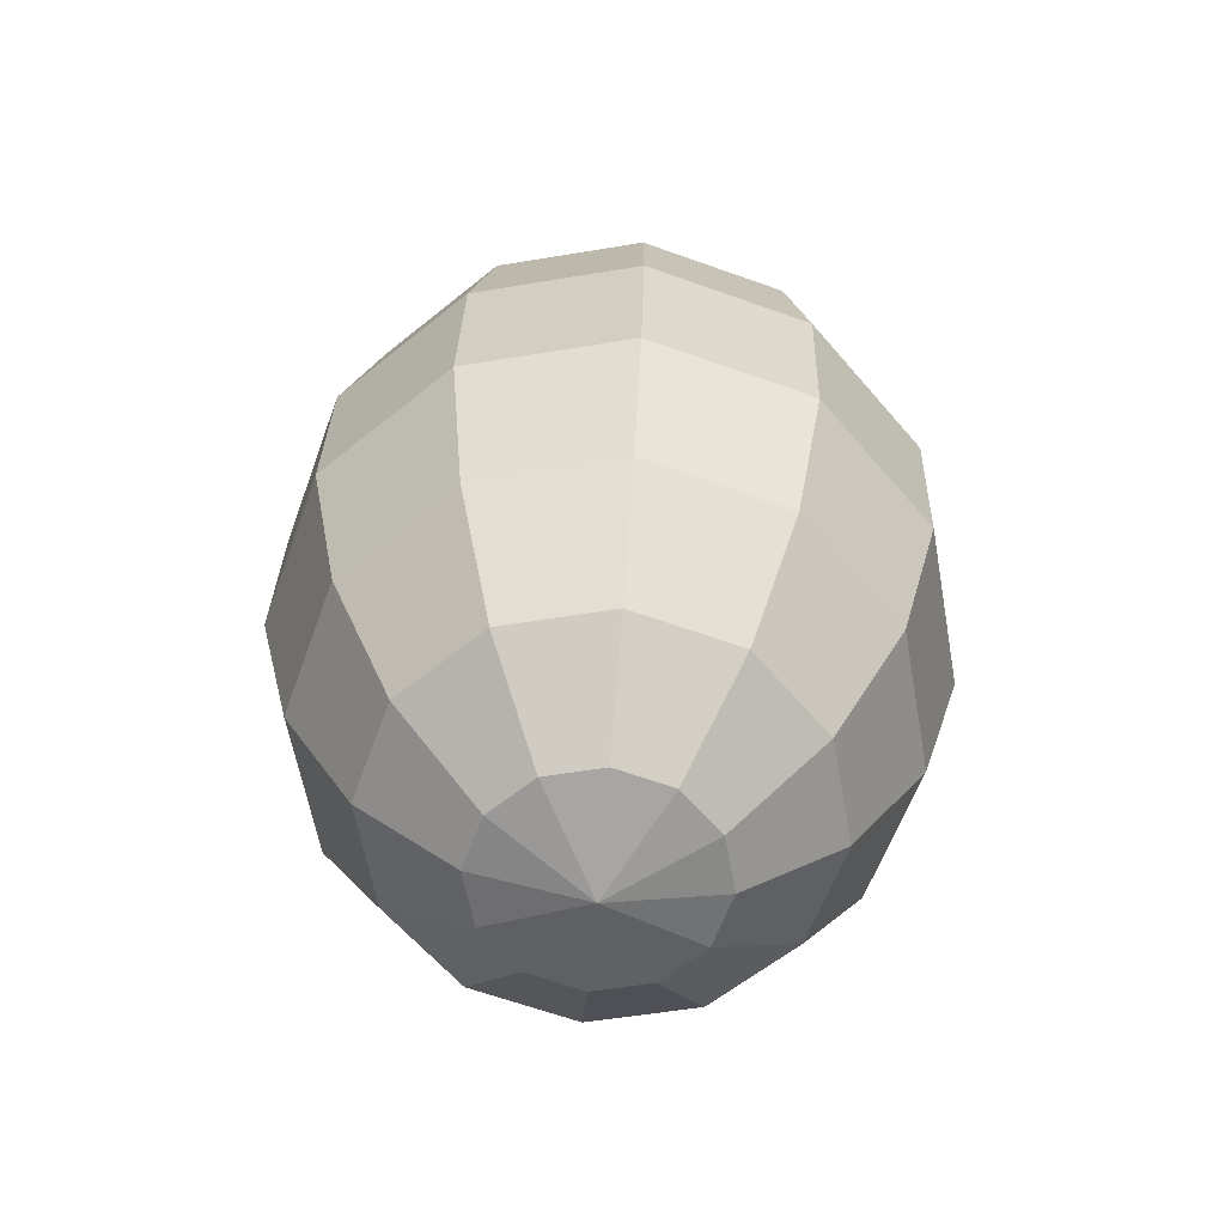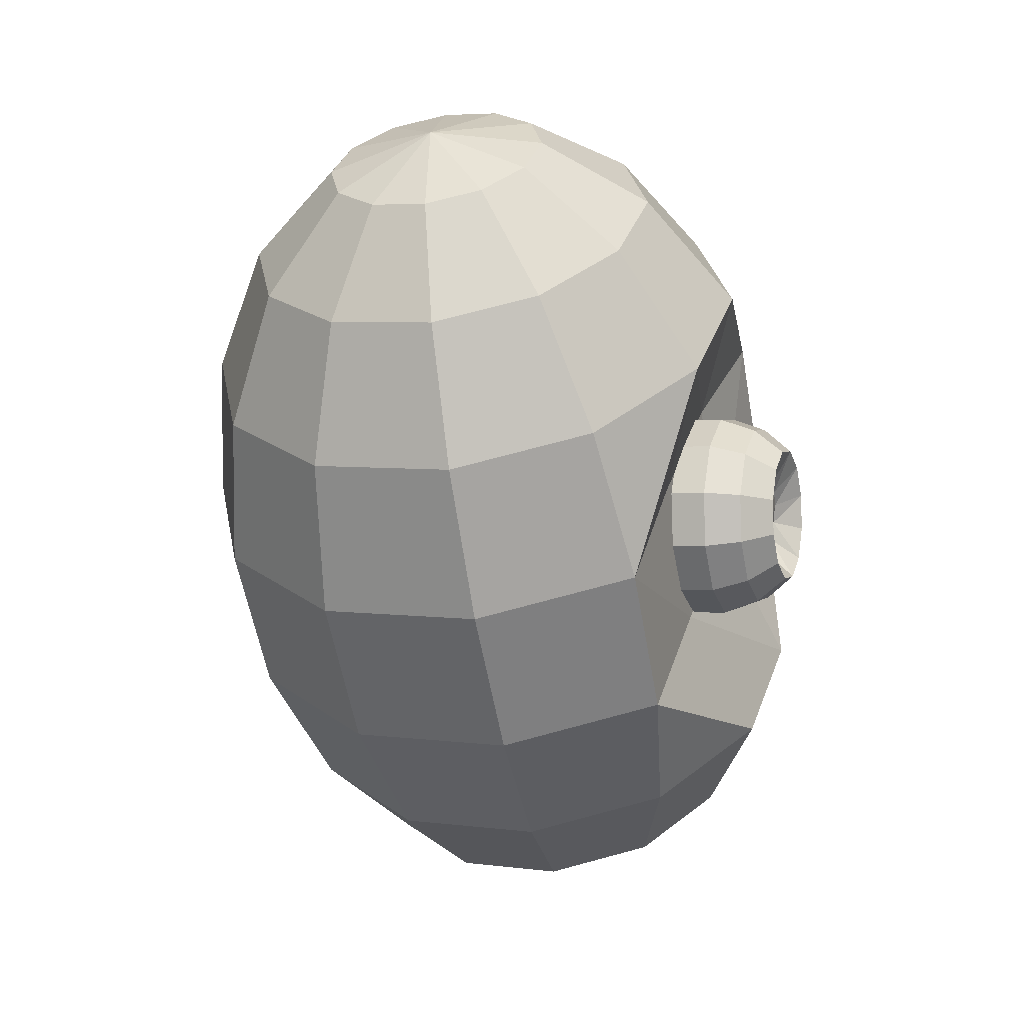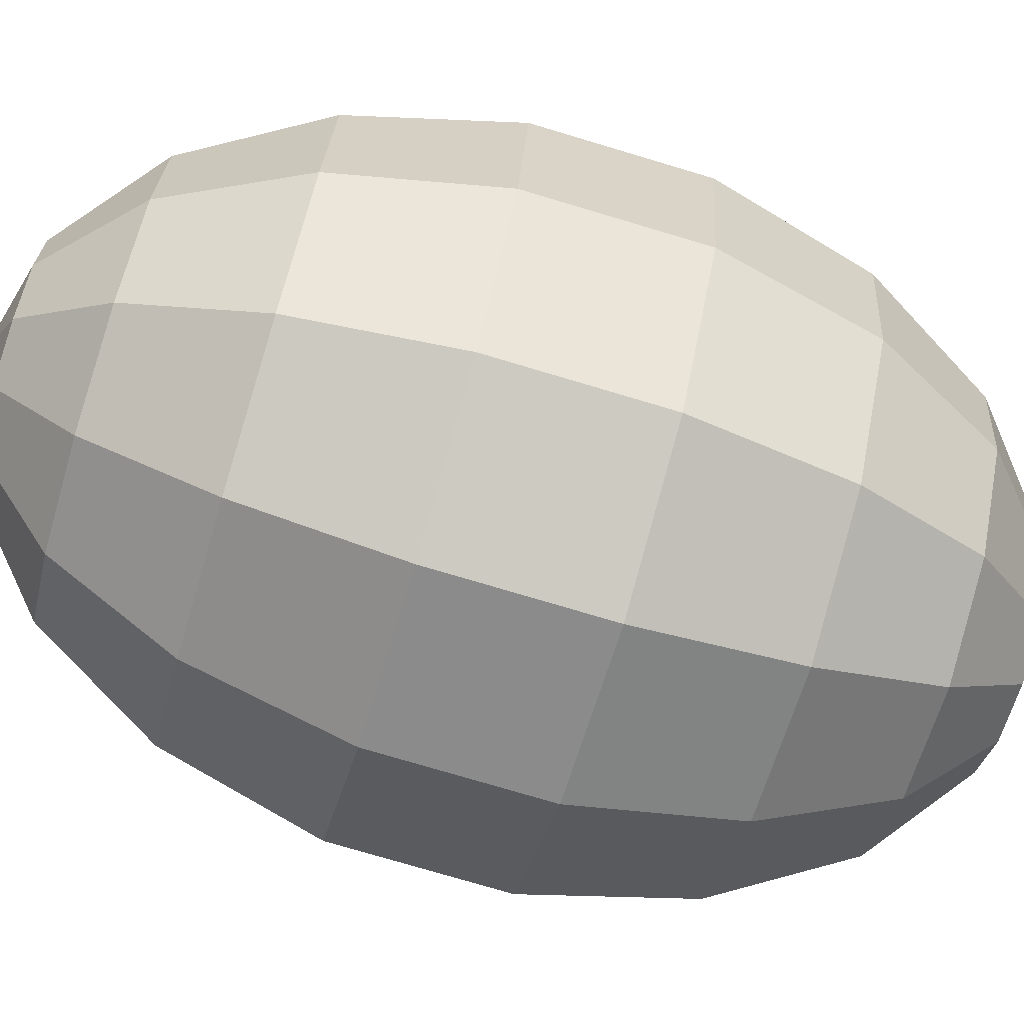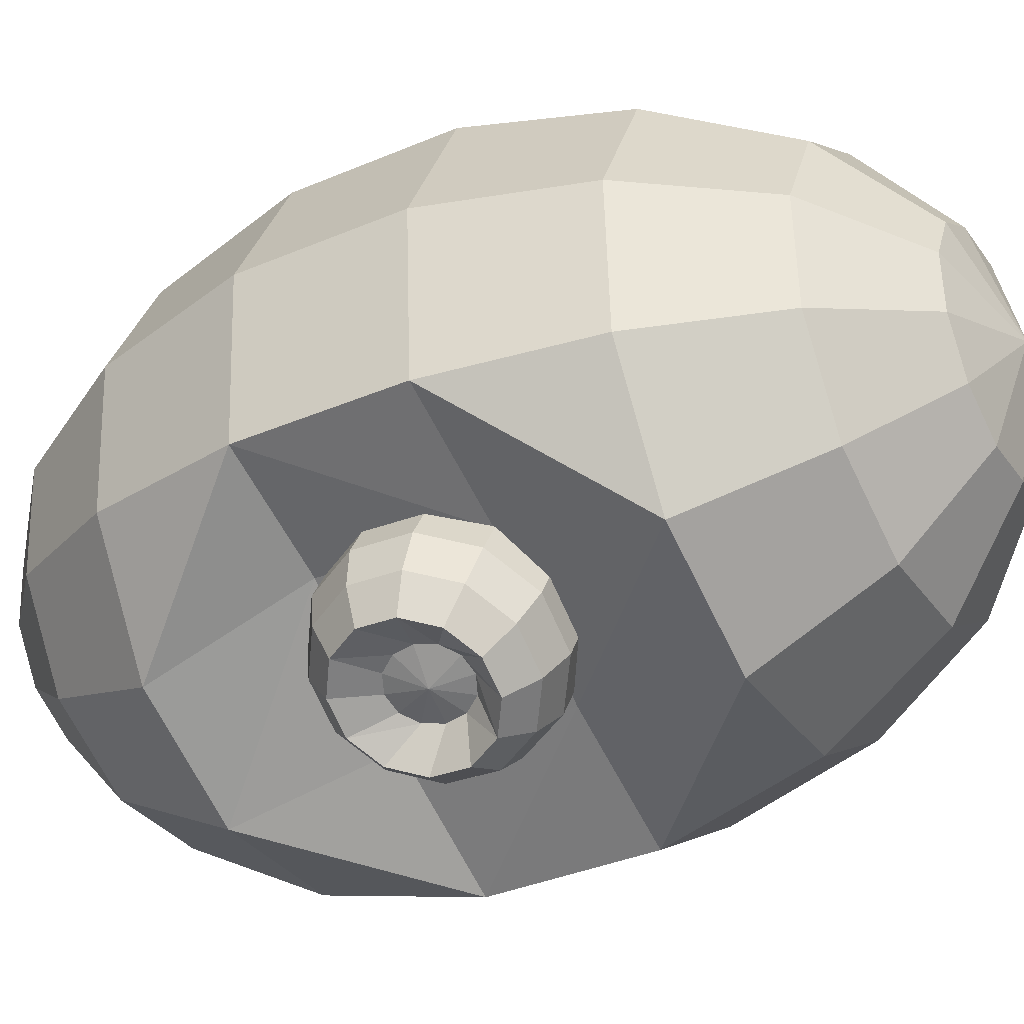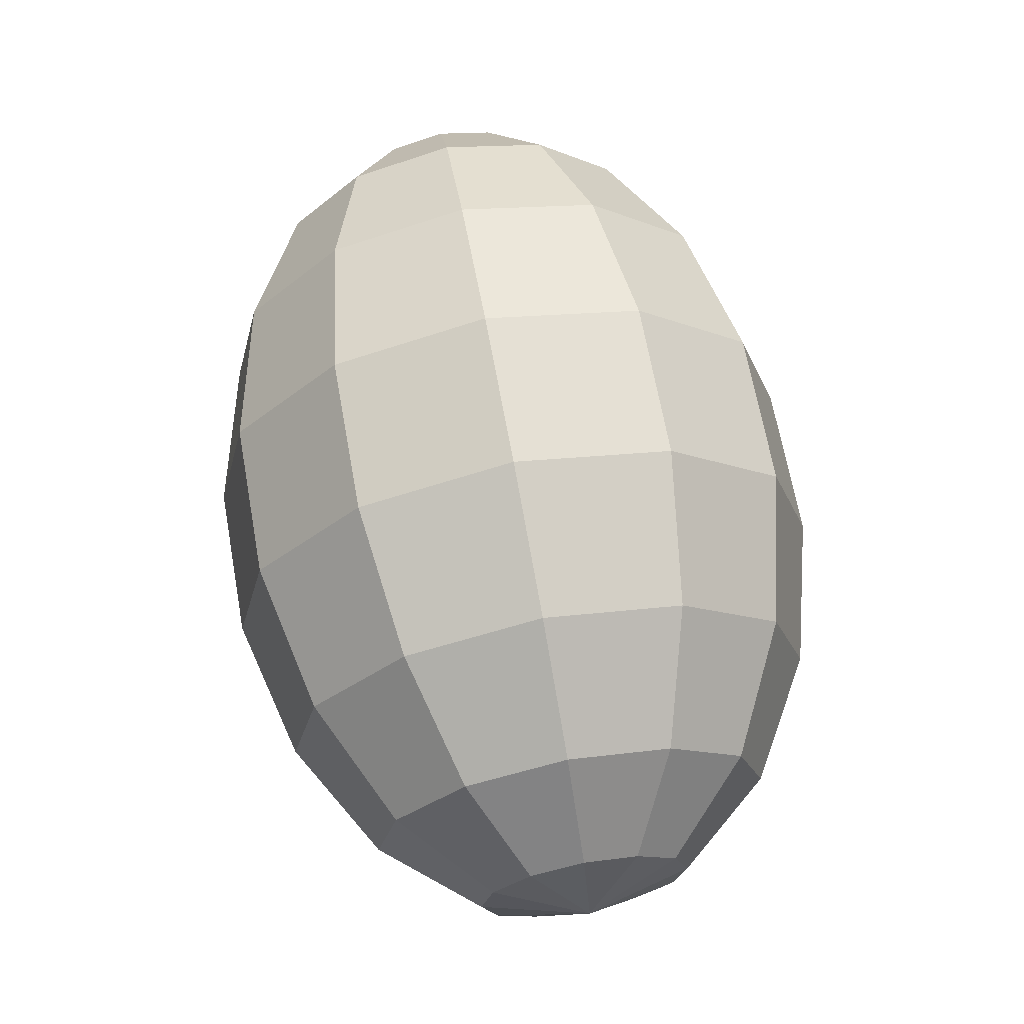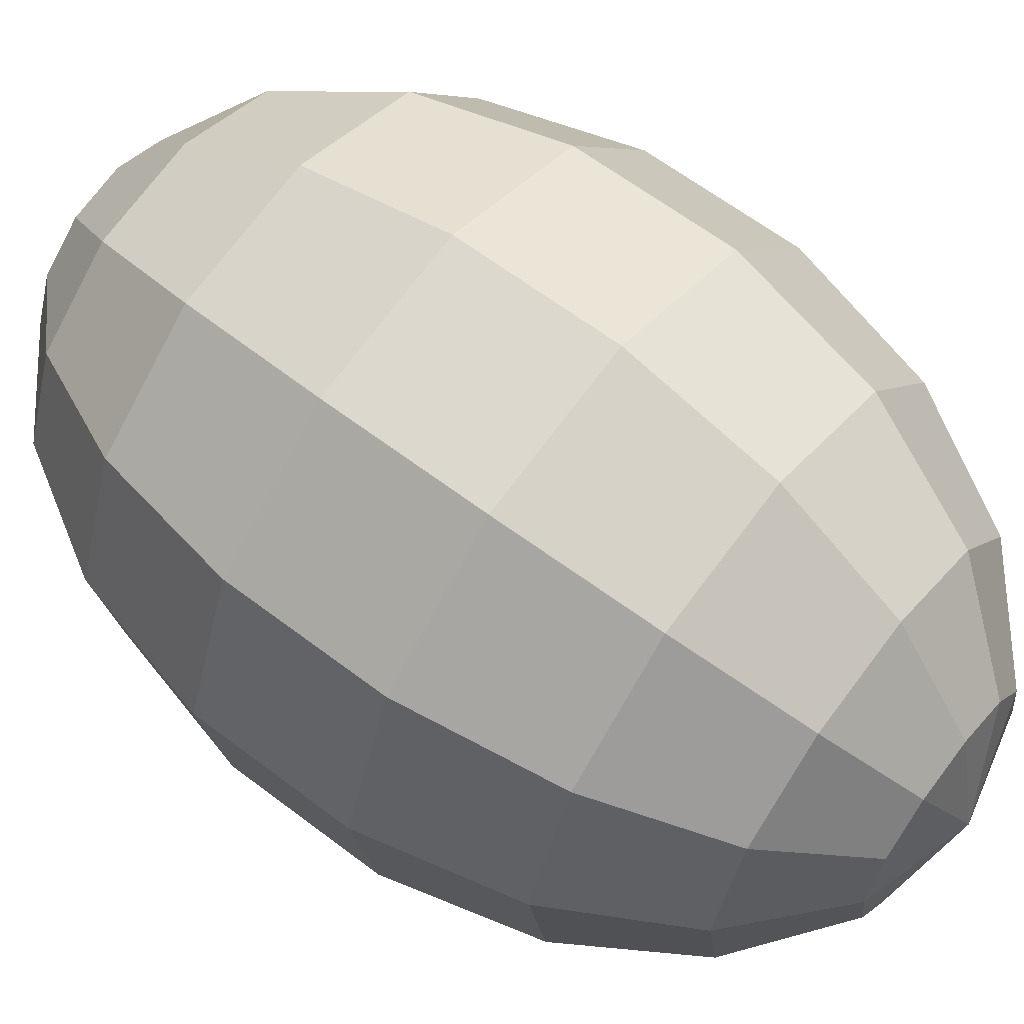
<metadata>
{"format":"obj","ext":"obj","renderer":"f3d","projection":"perspective","resolution":1024,"background":"white","views":[{"elev":-71.9,"azim":-14.9,"up":"+Y"},{"elev":38.6,"azim":113.4,"up":"+Y"},{"elev":59.7,"azim":-76.5,"up":"+Z"},{"elev":-60.7,"azim":-61.5,"up":"+Z"},{"elev":-28.9,"azim":52.7,"up":"+Y"},{"elev":43.1,"azim":-52.3,"up":"+Z"}]}
</metadata>
<code>
v 0.00321 0.336 0.1608
v -0.05093 0.3 0.2204
v -0.07643 0.3066 0.1848
v -0.01077 0.2972 0.2388
v 0.03329 0.2992 0.2351
v 0.06945 0.3053 0.2103
v 0.08802 0.314 0.1711
v 0.08401 0.3228 0.1279
v 0.05851 0.3295 0.09237
v 0.01835 0.3322 0.07396
v -0.02571 0.3303 0.07765
v -0.06187 0.3241 0.1024
v -0.08044 0.3155 0.1417
v -0.09738 0.2258 0.264
v -0.1453 0.2383 0.1972
v -0.0219 0.2207 0.2986
v 0.06091 0.2244 0.2917
v 0.1289 0.2359 0.2451
v 0.1638 0.2521 0.1714
v 0.1562 0.2688 0.0902
v 0.1083 0.2813 0.02338
v 0.03283 0.2864 -0.01121
v -0.04999 0.2827 -0.004287
v -0.1179 0.2712 0.04228
v -0.1528 0.255 0.116
v -0.1305 0.1224 0.2863
v -0.1951 0.1393 0.1963
v -0.02885 0.1155 0.3329
v 0.08273 0.1205 0.3236
v 0.1743 0.136 0.2609
v 0.2213 0.1579 0.1615
v 0.2112 0.1803 0.05218
v 0.1466 0.1972 -0.03785
v 0.04489 0.2041 -0.08445
v -0.06668 0.1991 -0.07512
v -0.1582 0.1836 -0.01238
v -0.2052 0.1617 0.08698
v -0.1464 0.002264 0.2847
v -0.2198 0.02149 0.1823
v -0.03076 -0.005568 0.3377
v 0.09611 9.763e-05 0.3271
v 0.2002 0.01774 0.2558
v 0.2537 0.04264 0.1428
v 0.2422 0.06811 0.01844
v 0.1687 0.08734 -0.08394
v -0.07296 0.07419 -0.05324
v -0.1779 0.07187 -0.05497
v -0.2314 0.04697 0.05801
v -0.1431 -0.1201 0.2593
v -0.2165 -0.1009 0.157
v -0.02742 -0.1279 0.3123
v 0.09946 -0.1223 0.3017
v 0.2036 -0.1046 0.2304
v 0.257 -0.07974 0.1174
v 0.2455 -0.05426 -0.006946
v 0.1721 -0.03503 -0.1093
v 0.06059 -0.03582 -0.09726
v 0.05315 0.08546 -0.0678
v -0.06552 -0.04709 -0.0827
v -0.1746 -0.05051 -0.08036
v -0.228 -0.07541 0.03263
v -0.1209 -0.23 0.2133
v -0.1855 -0.2131 0.1232
v -0.01922 -0.2369 0.2599
v 0.09235 -0.2319 0.2505
v 0.1839 -0.2164 0.1878
v 0.2309 -0.1945 0.08843
v 0.2208 -0.1721 -0.02091
v 0.1562 -0.1552 -0.1109
v 0.05452 -0.1483 -0.1575
v -0.05706 -0.1533 -0.1482
v -0.1486 -0.1688 -0.08547
v -0.1956 -0.1907 0.01388
v -0.08263 -0.3141 0.152
v -0.1306 -0.3015 0.0852
v -0.007155 -0.3192 0.1866
v 0.07566 -0.3155 0.1797
v 0.1436 -0.304 0.1331
v 0.1785 -0.2877 0.05937
v 0.171 -0.2711 -0.02178
v 0.1231 -0.2586 -0.0886
v 0.04757 -0.2534 -0.1232
v -0.03524 -0.2571 -0.1163
v -0.1032 -0.2687 -0.0697
v -0.1381 -0.2849 0.004047
v -0.03284 -0.3623 0.08304
v -0.05834 -0.3556 0.04748
v 0.007321 -0.365 0.1014
v 0.05138 -0.363 0.09776
v 0.08754 -0.3569 0.07298
v 0.1061 -0.3483 0.03374
v 0.1021 -0.3394 -0.009444
v 0.0766 -0.3327 -0.045
v 0.03644 -0.33 -0.0634
v -0.007622 -0.332 -0.05972
v -0.04378 -0.3381 -0.03494
v -0.06234 -0.3468 0.004299
v 0.02246 -0.3688 0.01461
v -0.01635 0.02371 -0.1384
v -0.04341 0.03314 -0.1313
v -0.04483 0.01824 -0.1329
v -0.0347 0.04537 -0.1303
v -0.02103 0.05165 -0.1301
v -0.006057 0.0503 -0.1308
v 0.006204 0.04168 -0.1321
v 0.01247 0.0281 -0.1338
v 0.01106 0.01319 -0.1353
v 0.002345 0.0009642 -0.1363
v -0.01133 -0.005317 -0.1365
v -0.0263 -0.003965 -0.1359
v -0.03856 0.004657 -0.1345
v -0.0745 0.0404 -0.141
v -0.07308 0.01292 -0.1476
v -0.06174 0.06533 -0.1371
v -0.03821 0.08101 -0.1367
v -0.01022 0.08326 -0.1401
v 0.01473 0.07147 -0.1463
v 0.02996 0.04879 -0.1536
v 0.03138 0.02131 -0.1601
v 0.01862 -0.003618 -0.1641
v -0.004908 -0.01931 -0.1644
v -0.0329 -0.02156 -0.1611
v -0.05785 -0.009761 -0.1549
v -0.08986 0.03869 -0.1159
v -0.08794 0.001662 -0.1247
v -0.07267 0.07227 -0.1105
v -0.04096 0.09341 -0.1101
v -0.003253 0.09644 -0.1146
v 0.03037 0.08055 -0.1229
v 0.05088 0.05 -0.1328
v 0.0528 0.01297 -0.1416
v 0.03561 -0.02061 -0.1469
v 0.003905 -0.04175 -0.1474
v -0.03381 -0.04478 -0.1429
v -0.06743 -0.02889 -0.1346
v -0.09593 0.03429 -0.08734
v -0.09375 -0.007817 -0.09733
v -0.07637 0.07248 -0.08126
v -0.04033 0.09651 -0.08073
v 0.002559 0.09996 -0.08589
v 0.04079 0.08189 -0.09535
v 0.06412 0.04715 -0.1066
v 0.0663 0.005039 -0.1166
v 0.04675 -0.03315 -0.1226
v 0.0107 -0.05719 -0.1232
v -0.03219 -0.06063 -0.118
v -0.07042 -0.04256 -0.1086
v -0.09197 0.02773 -0.05883
v -0.08979 -0.01438 -0.06882
v -0.07242 0.06592 -0.05275
v -0.03637 0.08995 -0.05222
v 0.006515 0.0934 -0.05738
v 0.04474 0.07533 -0.06684
v 0.06808 0.04059 -0.07807
v 0.07026 -0.00152 -0.08807
v 0.0507 -0.03971 -0.09414
v 0.01465 -0.06374 -0.09467
v -0.02823 -0.06719 -0.08951
v -0.06646 -0.04912 -0.08005
v -0.07847 0.0198 -0.0338
v -0.07655 -0.01723 -0.04259
v -0.06128 0.05338 -0.02846
v -0.02958 0.07452 -0.02799
v 0.008136 0.07755 -0.03253
v 0.04175 0.06166 -0.04085
v 0.06227 0.03111 -0.05073
v 0.06419 -0.00592 -0.05951
v 0.04699 -0.0395 -0.06485
v 0.01529 -0.06064 -0.06532
v -0.02242 -0.06367 -0.06078
v -0.05604 -0.04778 -0.05246
v -0.05705 0.01146 -0.01528
v -0.05563 -0.01602 -0.0218
v -0.04429 0.03639 -0.01131
v -0.02076 0.05208 -0.01097
v 0.007228 0.05432 -0.01433
v 0.03218 0.04253 -0.02051
v 0.04741 0.01985 -0.02784
v 0.04883 -0.00763 -0.03436
v 0.03607 -0.03256 -0.03832
v 0.01254 -0.04824 -0.03867
v -0.01545 -0.05049 -0.0353
v -0.0404 -0.0387 -0.02913
v -0.0303 0.003716 -0.005486
v -0.02955 -0.01091 -0.008956
v -0.02351 0.01698 -0.003377
v -0.01099 0.02533 -0.003193
v 0.0039 0.02652 -0.004984
v 0.01718 0.02025 -0.00827
v 0.02528 0.00818 -0.01217
v 0.02604 -0.006443 -0.01564
v 0.01925 -0.01971 -0.01775
v 0.006727 -0.02805 -0.01793
v -0.008167 -0.02925 -0.01614
v -0.02144 -0.02297 -0.01286
v -0.001447 -0.002503 -0.005612
o group393629219
g mesh393629219
f 3 2 1
f 2 4 1
f 4 5 1
f 5 6 1
f 6 7 1
f 7 8 1
f 8 9 1
f 9 10 1
f 10 11 1
f 11 12 1
f 12 13 1
f 13 3 1
f 15 14 2 3
f 14 16 4 2
f 16 17 5 4
f 17 18 6 5
f 18 19 7 6
f 19 20 8 7
f 20 21 9 8
f 21 22 10 9
f 22 23 11 10
f 23 24 12 11
f 24 25 13 12
f 25 15 3 13
f 27 26 14 15
f 26 28 16 14
f 28 29 17 16
f 29 30 18 17
f 30 31 19 18
f 31 32 20 19
f 32 33 21 20
f 33 34 22 21
f 34 35 23 22
f 35 36 24 23
f 36 37 25 24
f 37 27 15 25
f 39 38 26 27
f 38 40 28 26
f 40 41 29 28
f 41 42 30 29
f 42 43 31 30
f 43 44 32 31
f 44 45 33 32
f 45 34 33
f 46 35 34
f 47 36 35
f 47 48 37 36
f 48 39 27 37
f 50 49 38 39
f 49 51 40 38
f 51 52 41 40
f 52 53 42 41
f 53 54 43 42
f 54 55 44 43
f 55 56 45 44
f 56 57 45
f 57 59 46 58
f 59 60 47
f 60 61 48 47
f 61 50 39 48
f 63 62 49 50
f 62 64 51 49
f 64 65 52 51
f 65 66 53 52
f 66 67 54 53
f 67 68 55 54
f 68 69 56 55
f 69 70 56
f 70 71 57
f 71 72 60
f 72 73 61 60
f 73 63 50 61
f 75 74 62 63
f 74 76 64 62
f 76 77 65 64
f 77 78 66 65
f 78 79 67 66
f 79 80 68 67
f 80 81 69 68
f 81 82 70 69
f 82 83 71 70
f 83 84 72 71
f 84 85 73 72
f 85 75 63 73
f 87 86 74 75
f 86 88 76 74
f 88 89 77 76
f 89 90 78 77
f 90 91 79 78
f 91 92 80 79
f 92 93 81 80
f 93 94 82 81
f 94 95 83 82
f 95 96 84 83
f 96 97 85 84
f 97 87 75 85
f 98 86 87
f 98 88 86
f 98 89 88
f 98 90 89
f 98 91 90
f 98 92 91
f 98 93 92
f 98 94 93
f 98 95 94
f 98 96 95
f 98 97 96
f 98 87 97
f 45 58 34
f 34 58 46
f 57 58 45
f 35 46 47
f 47 46 59
f 71 59 57
f 60 59 71
f 70 57 56
o group1320233954
g mesh1320233954
f 101 100 99
f 100 102 99
f 102 103 99
f 103 104 99
f 104 105 99
f 105 106 99
f 106 107 99
f 107 108 99
f 108 109 99
f 109 110 99
f 110 111 99
f 111 101 99
f 113 112 101
f 112 114 100
f 114 115 103 102
f 115 116 104 103
f 116 117 105
f 117 118 106 105
f 118 119 107 106
f 119 120 107
f 120 121 109
f 121 122 110
f 122 123 111
f 123 113 111
f 125 124 112 113
f 124 126 114 112
f 126 127 115 114
f 127 128 116 115
f 128 129 117 116
f 129 130 118 117
f 130 131 119 118
f 131 132 120 119
f 132 133 121 120
f 133 134 122 121
f 134 135 123 122
f 135 125 113 123
f 137 136 124 125
f 136 138 126 124
f 138 139 127 126
f 139 140 128 127
f 140 141 129 128
f 141 142 130 129
f 142 143 131 130
f 143 144 132 131
f 144 145 133 132
f 145 146 134 133
f 146 147 135 134
f 147 137 125 135
f 149 148 136 137
f 148 150 138 136
f 150 151 139 138
f 151 152 140 139
f 152 153 141 140
f 153 154 142 141
f 154 155 143 142
f 155 156 144 143
f 156 157 145 144
f 157 158 146 145
f 158 159 147 146
f 159 149 137 147
f 161 160 148 149
f 160 162 150 148
f 162 163 151 150
f 163 164 152 151
f 164 165 153 152
f 165 166 154 153
f 166 167 155 154
f 167 168 156 155
f 168 169 157 156
f 169 170 158 157
f 170 171 159 158
f 171 161 149 159
f 173 172 160 161
f 172 174 162 160
f 174 175 163 162
f 175 176 164 163
f 176 177 165 164
f 177 178 166 165
f 178 179 167 166
f 179 180 168 167
f 180 181 169 168
f 181 182 170 169
f 182 183 171 170
f 183 173 161 171
f 185 184 172 173
f 184 186 174 172
f 186 187 175 174
f 187 188 176 175
f 188 189 177 176
f 189 190 178 177
f 190 191 179 178
f 191 192 180 179
f 192 193 181 180
f 193 194 182 181
f 194 195 183 182
f 195 185 173 183
f 196 184 185
f 196 186 184
f 196 187 186
f 196 188 187
f 196 189 188
f 196 190 189
f 196 191 190
f 196 192 191
f 196 193 192
f 196 194 193
f 196 195 194
f 196 185 195
f 105 104 116
f 114 102 100
f 112 100 101
f 113 101 111
f 120 108 107
f 109 108 120
f 110 109 121
f 111 110 122

</code>
